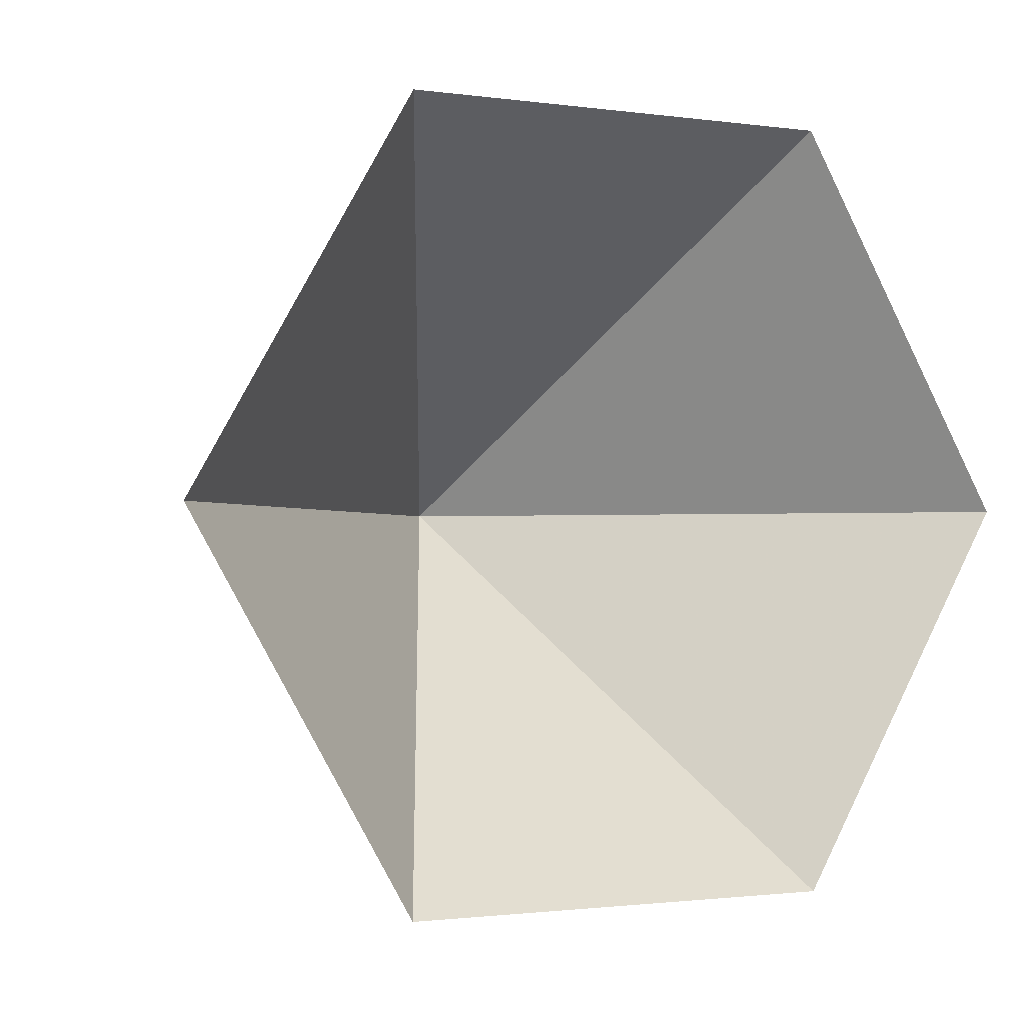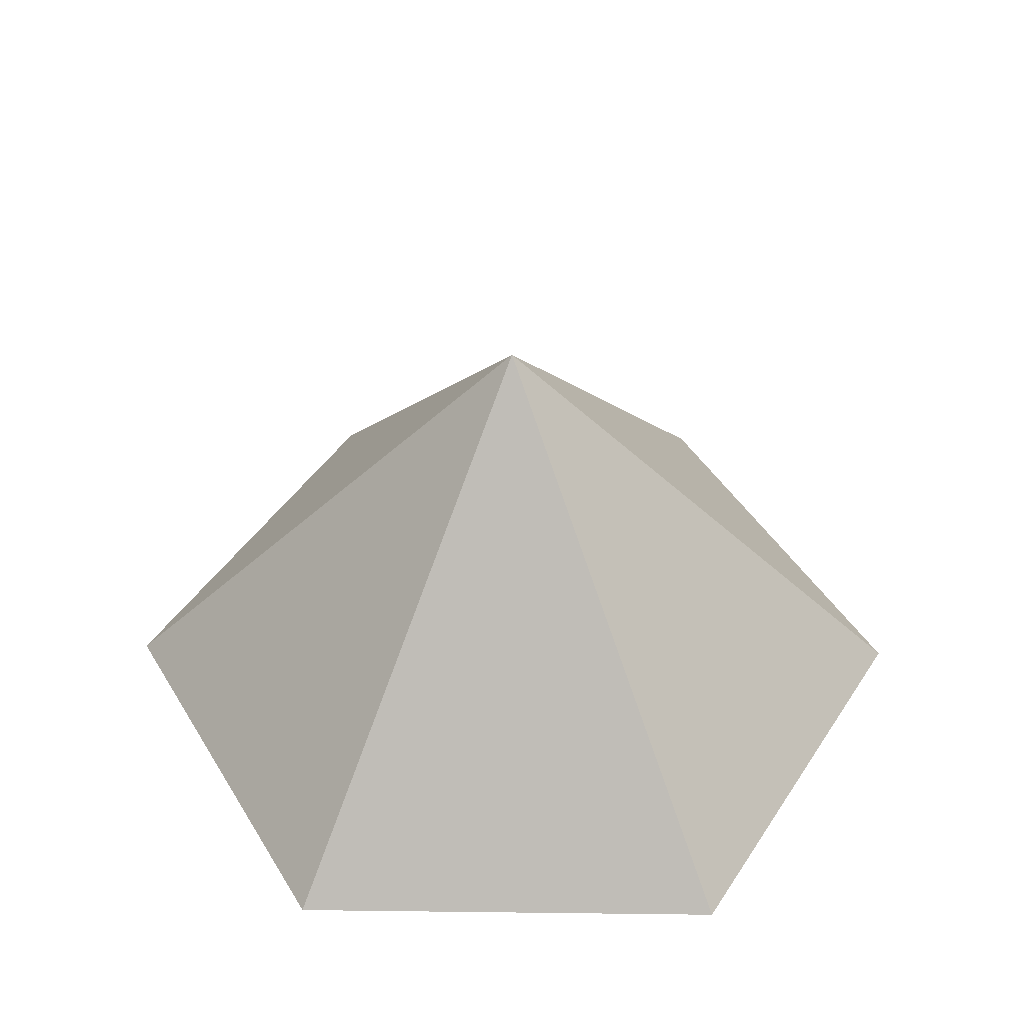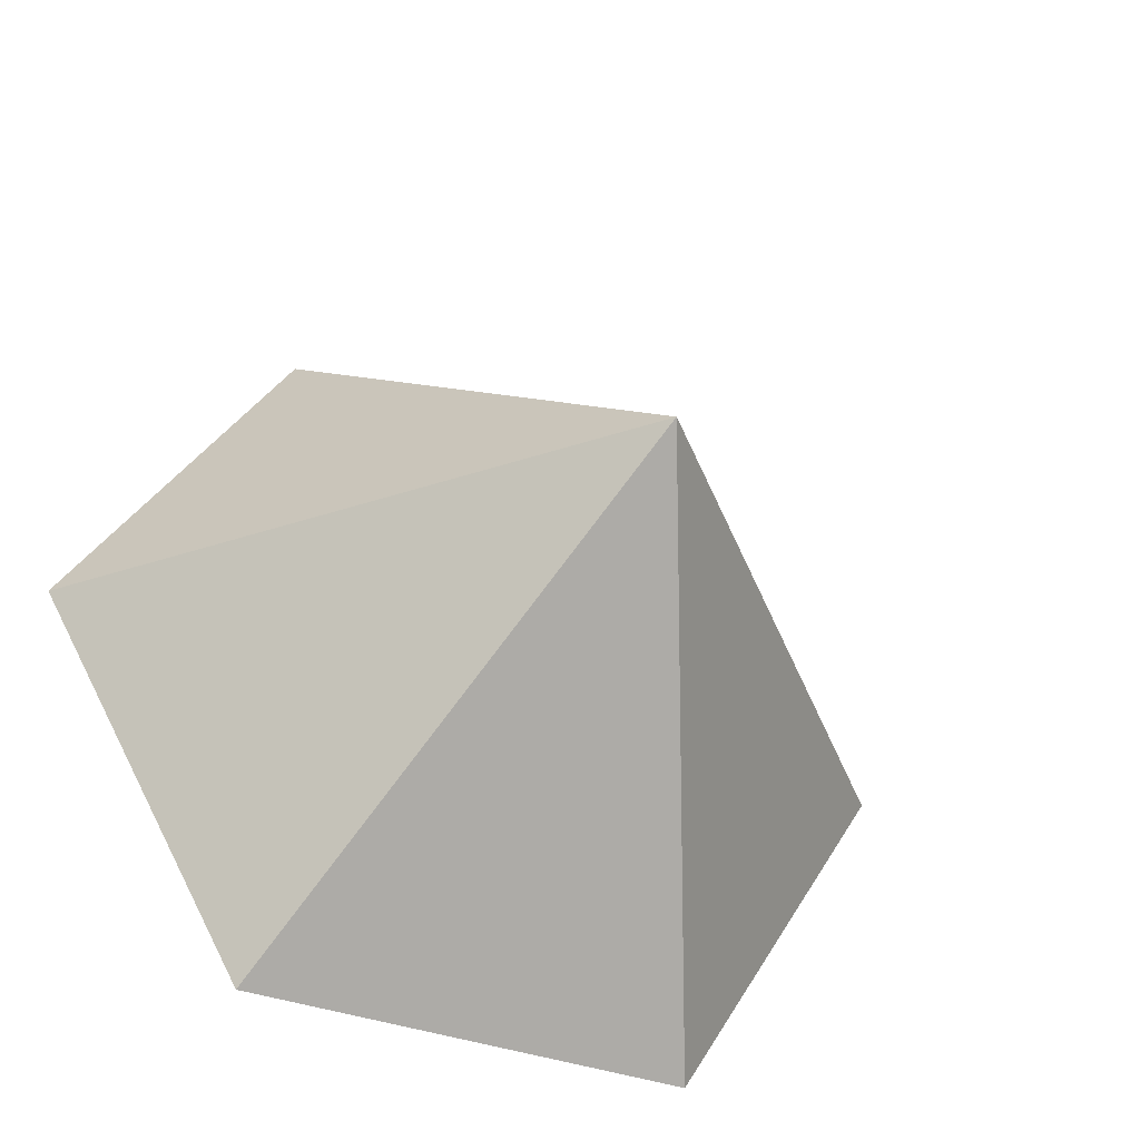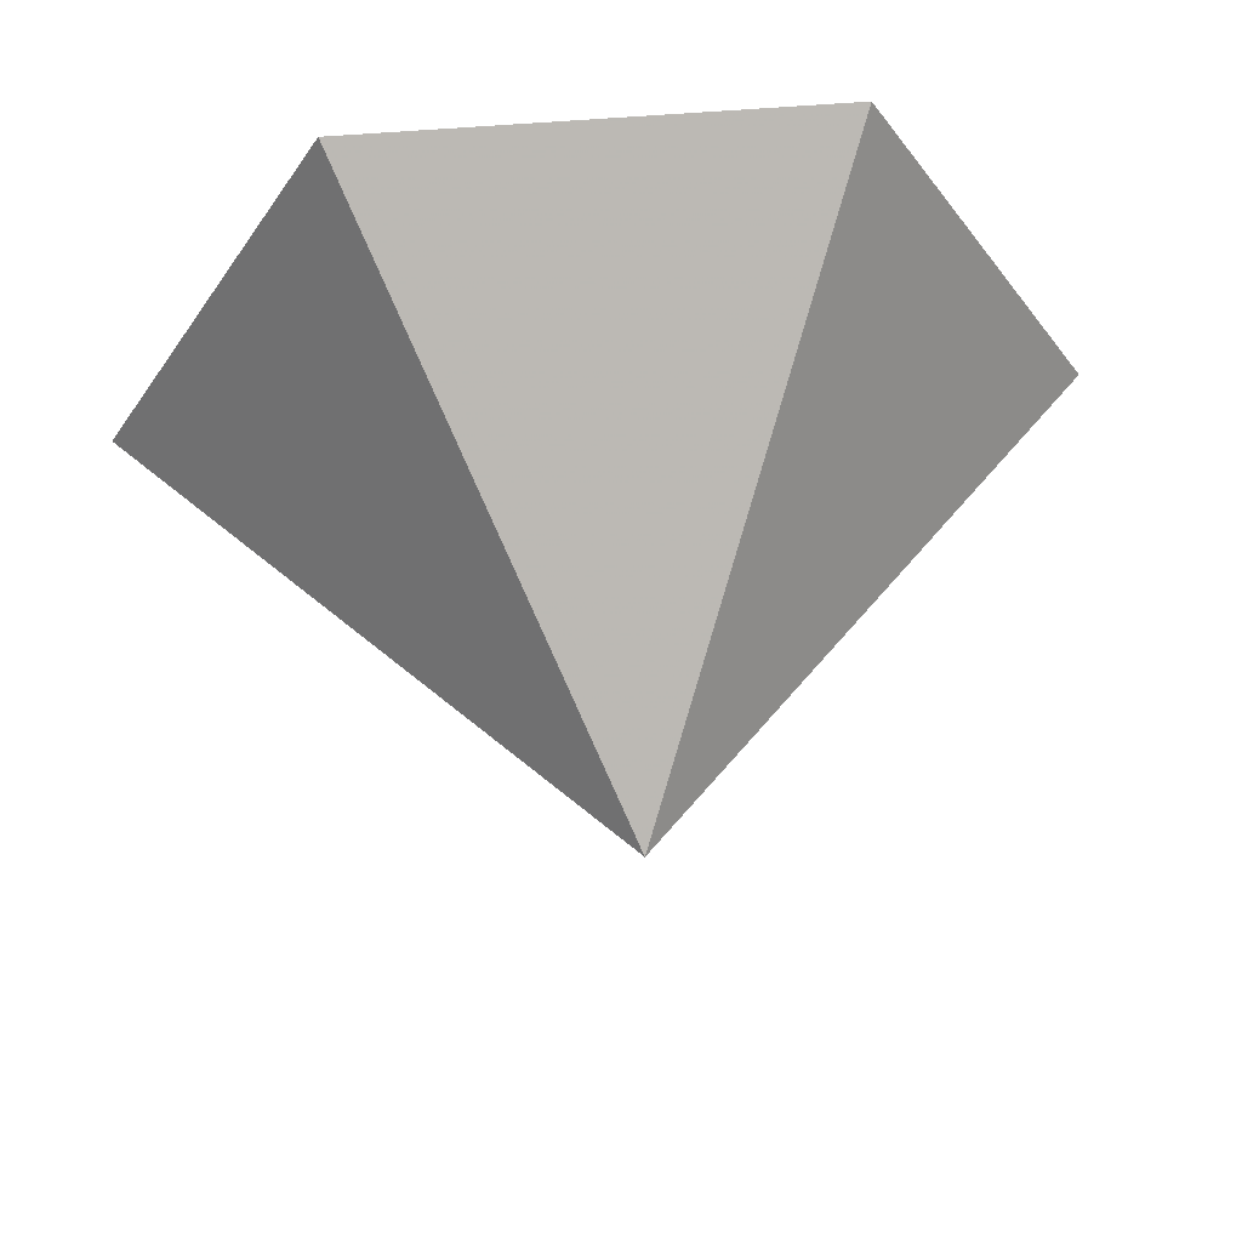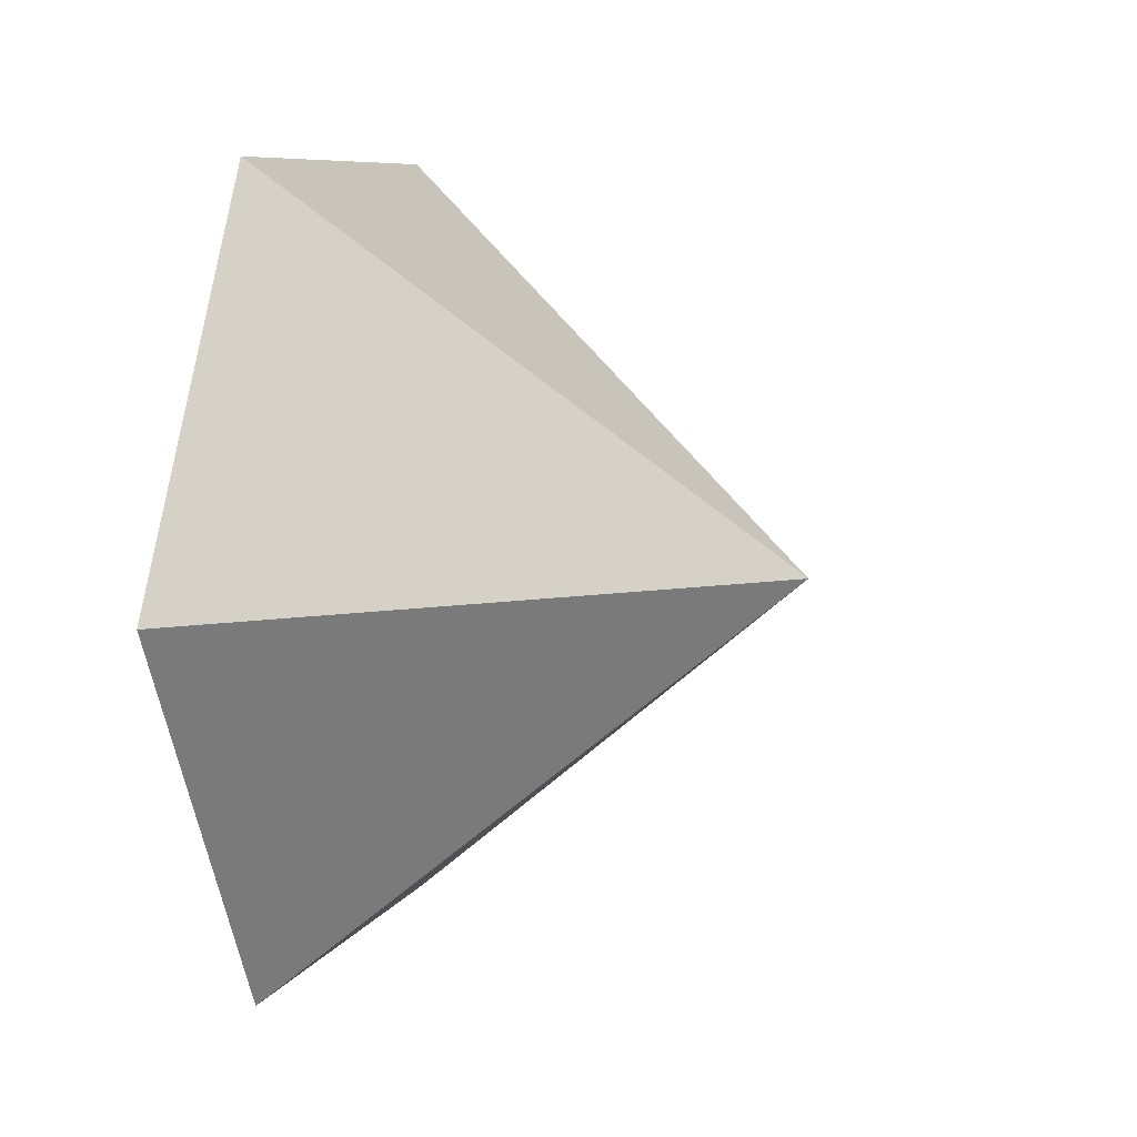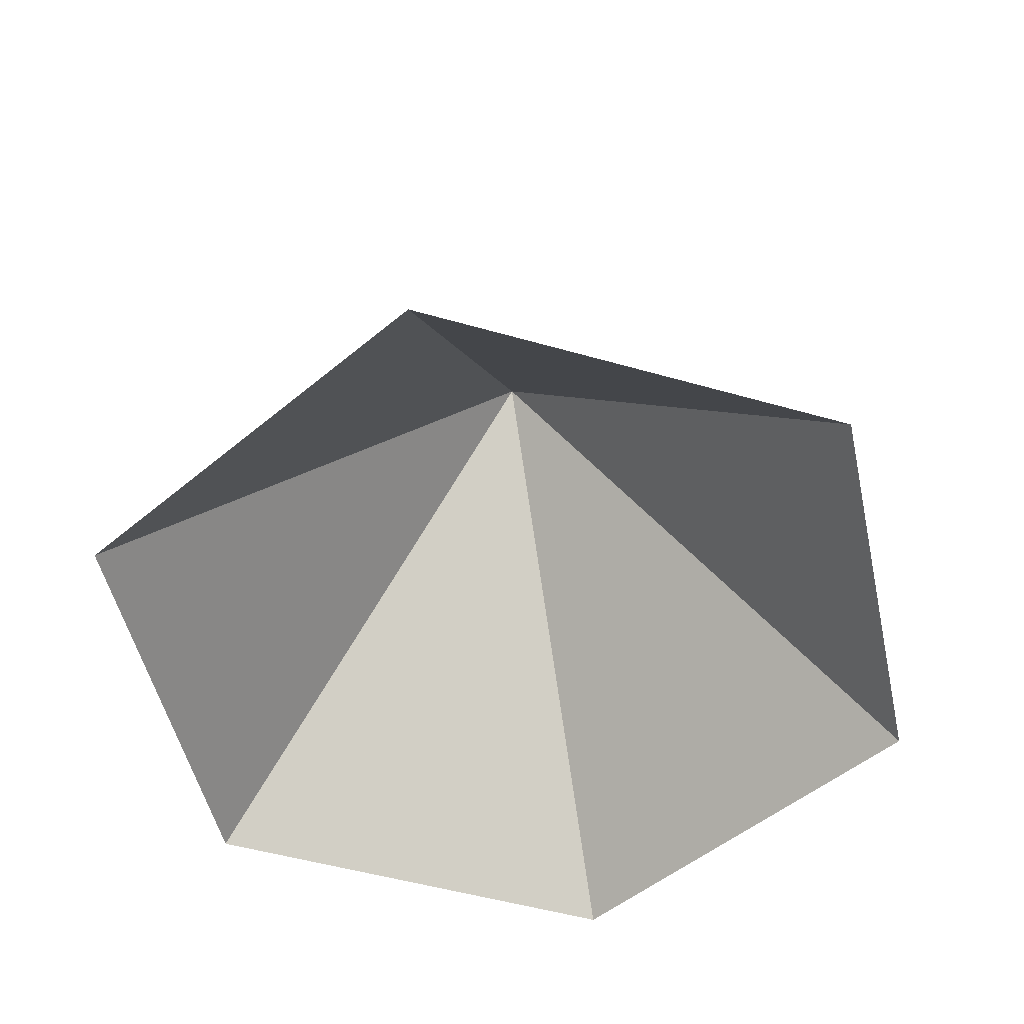
<metadata>
{"format":"obj","ext":"obj","renderer":"f3d","projection":"perspective","resolution":1024,"background":"white","views":[{"elev":-1.4,"azim":152.8,"up":"+Y"},{"elev":44.0,"azim":60.8,"up":"+Z"},{"elev":-39.8,"azim":-24.0,"up":"+Y"},{"elev":57.6,"azim":-4.9,"up":"+Y"},{"elev":8.0,"azim":-73.1,"up":"+Y"},{"elev":-50.6,"azim":-77.5,"up":"+Z"}]}
</metadata>
<code>
v 0 0 0
v 4.83 0 0
v 7.245 4.183 0
v 4.83 8.366 0
v 0 8.366 0
v -2.415 4.183 0
v 2.415 4.183 5.051
f 1 2 7
f 2 3 7
f 3 4 7
f 4 5 7
f 5 6 7
f 6 1 7

</code>
